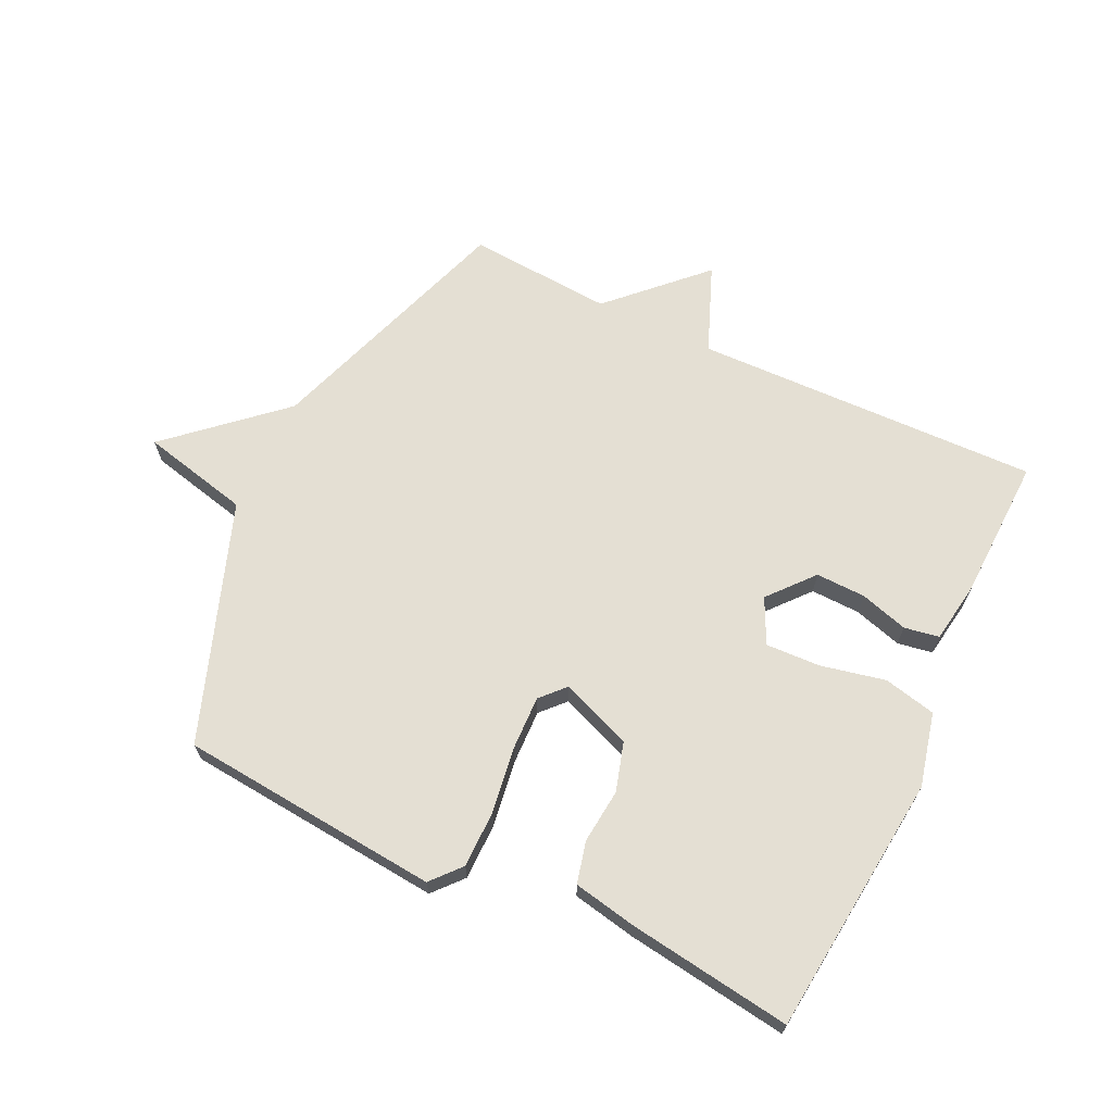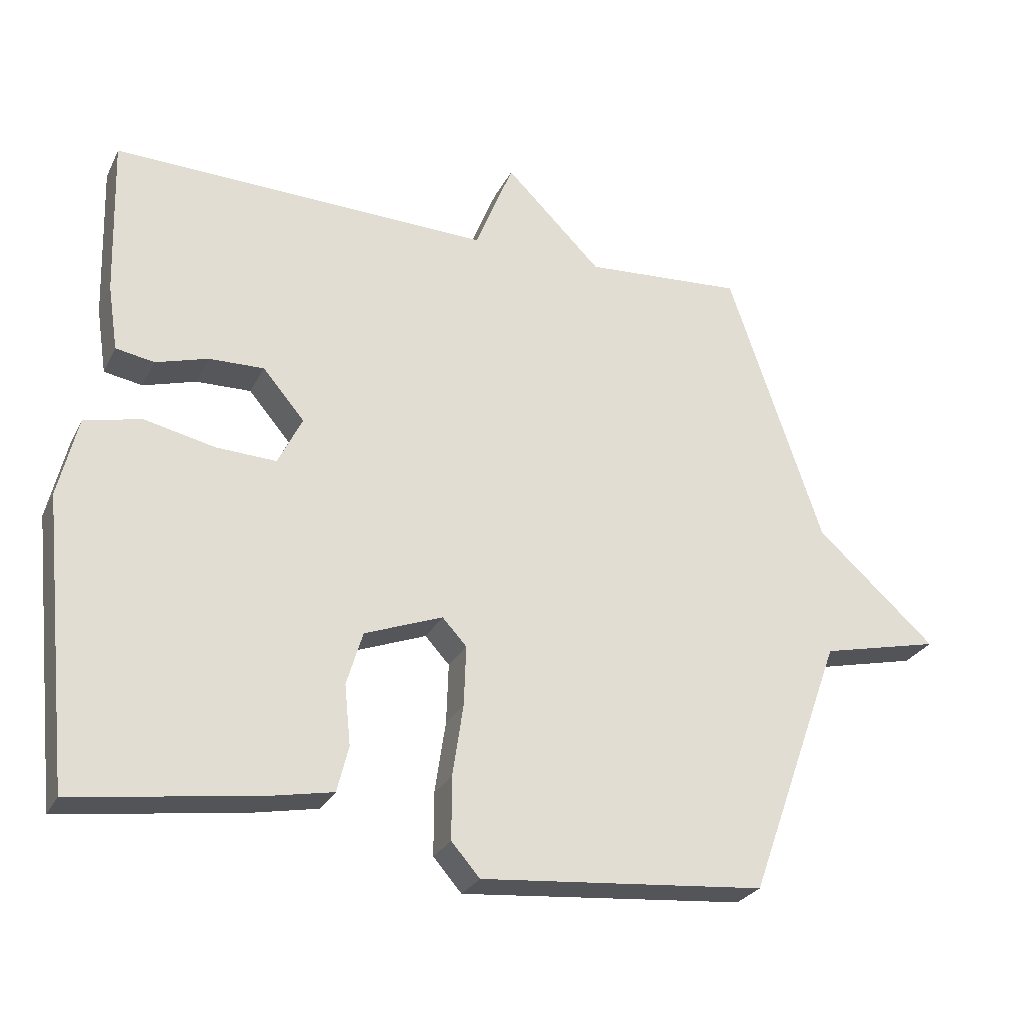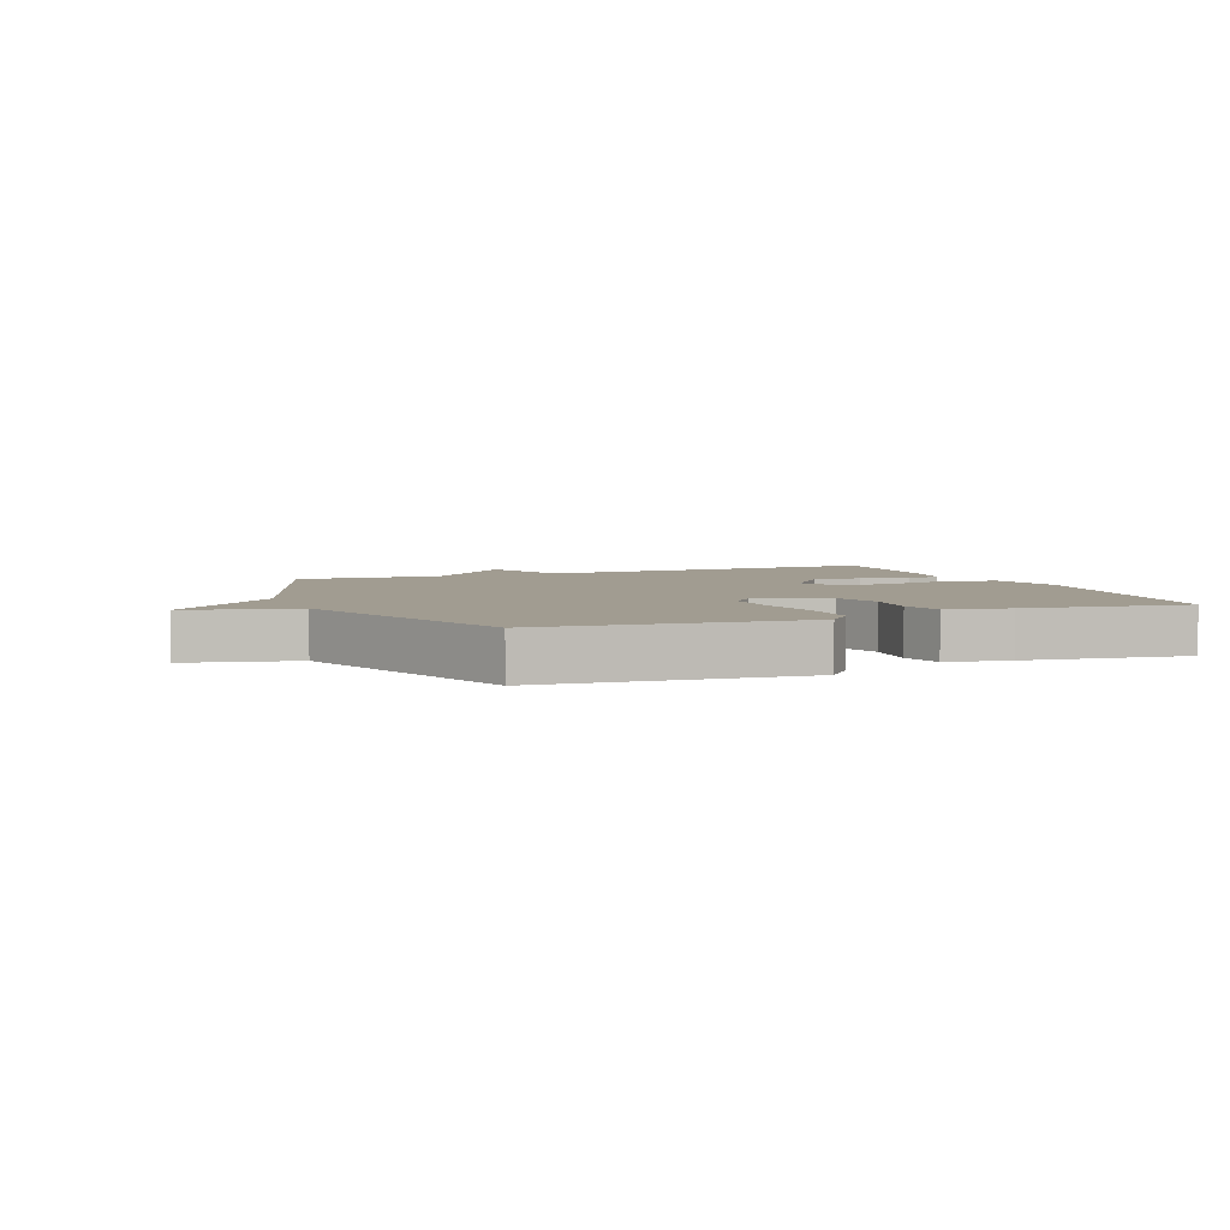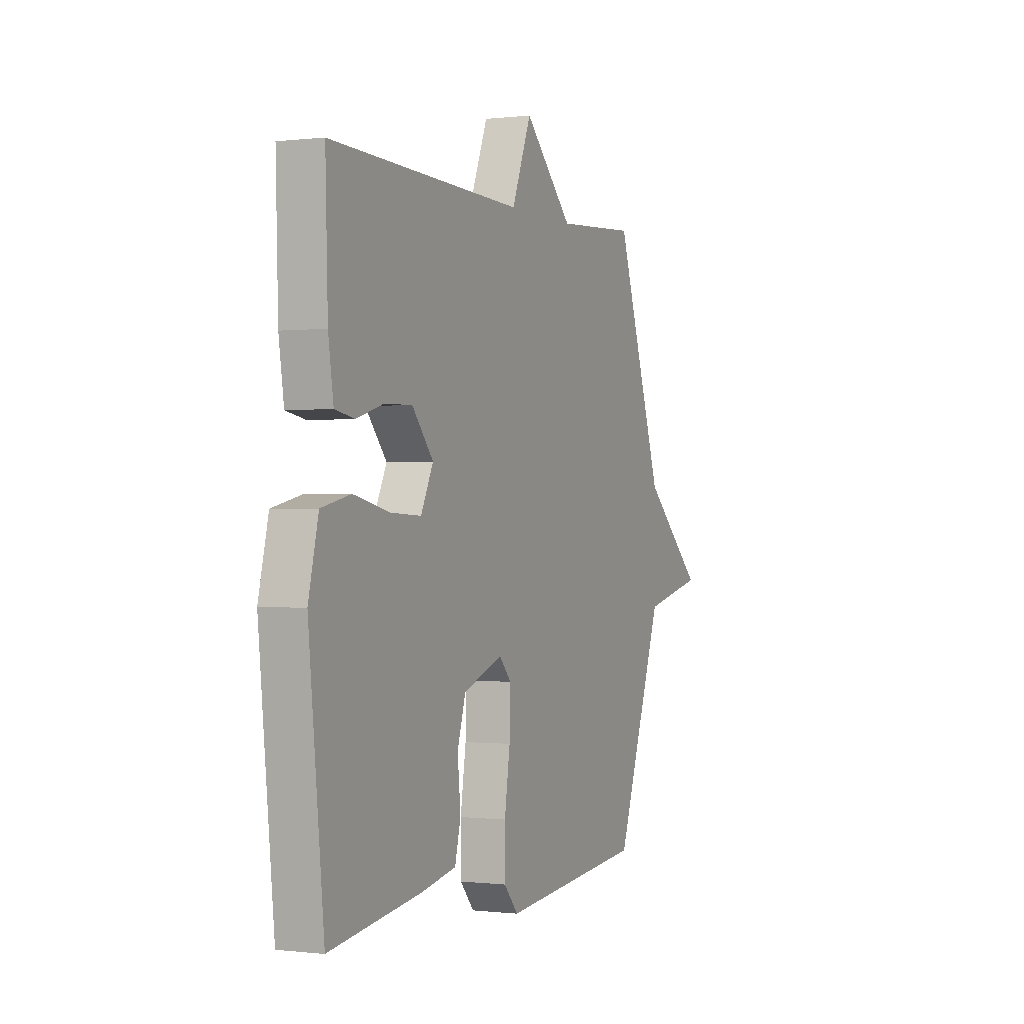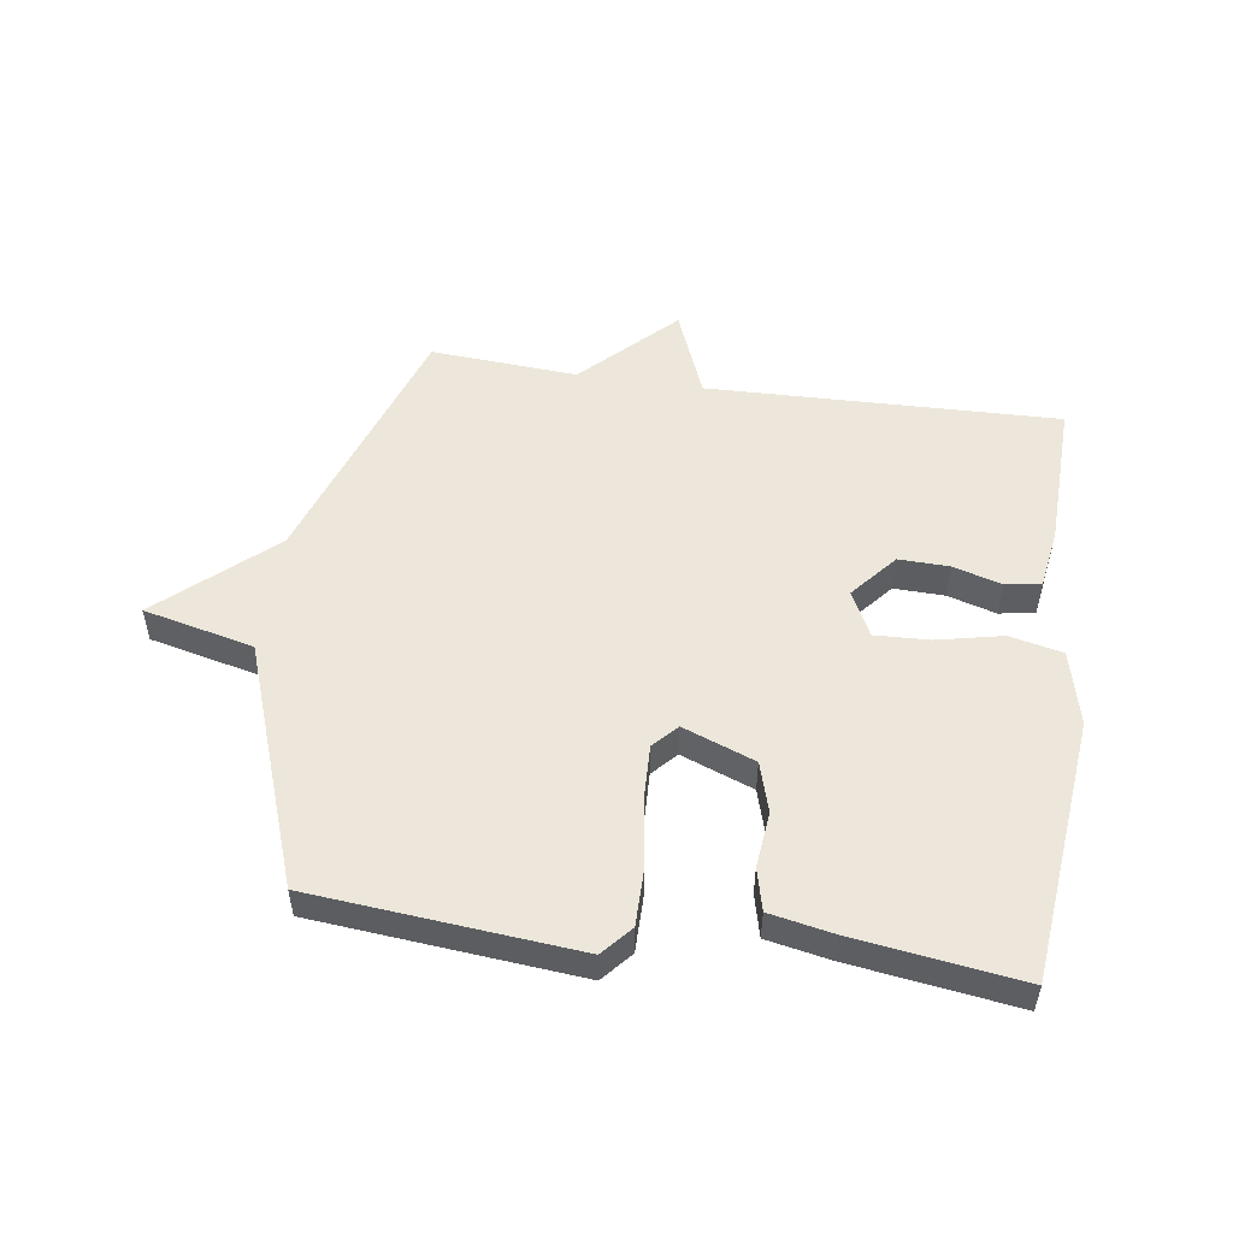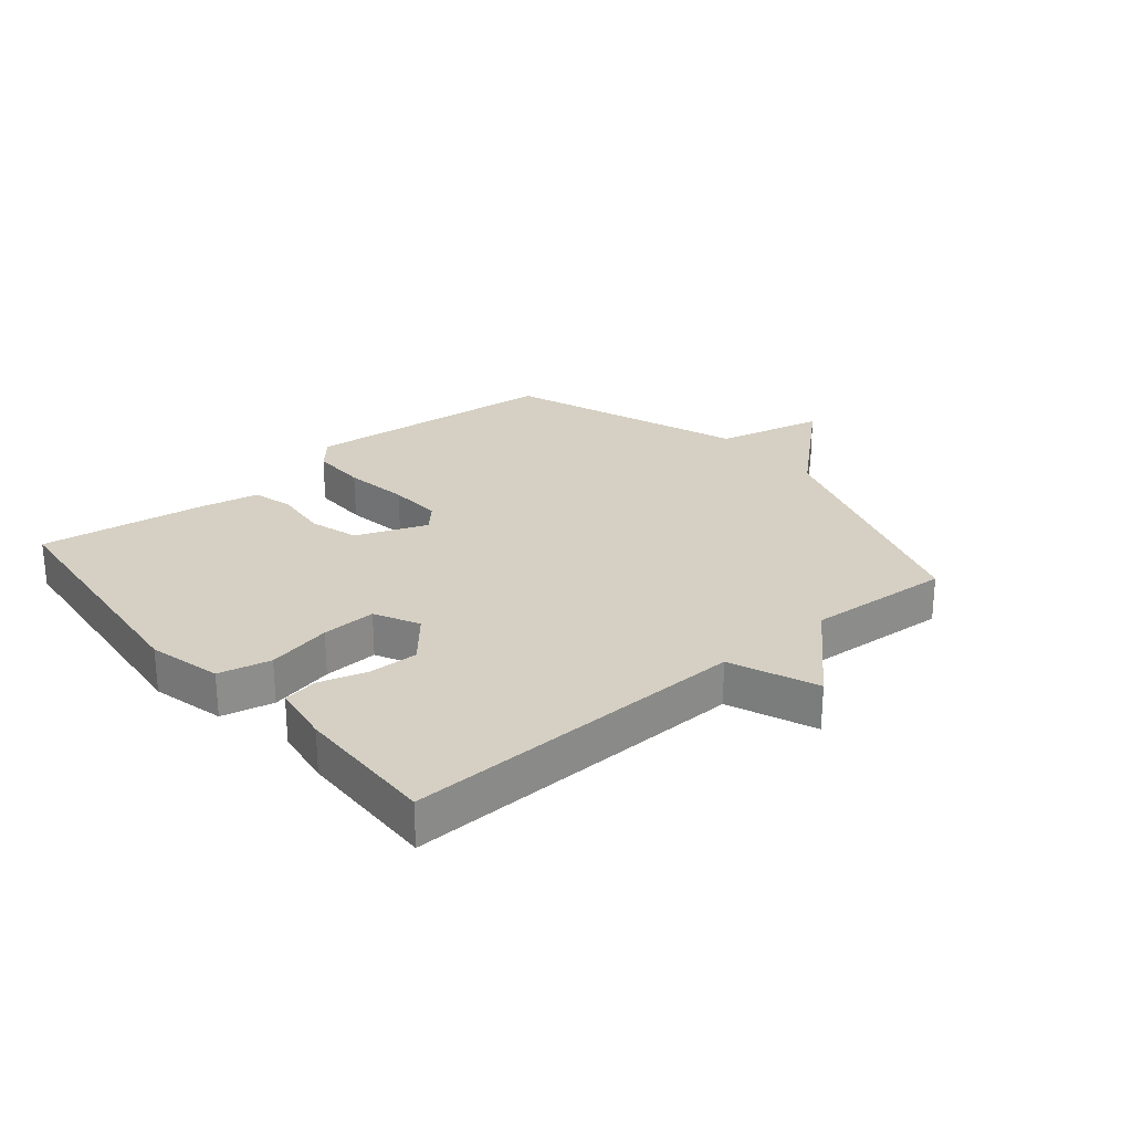
<metadata>
{"format":"obj","ext":"obj","renderer":"f3d","projection":"perspective","resolution":1024,"background":"white","views":[{"elev":66.8,"azim":-154.4,"up":"+Y"},{"elev":-27.0,"azim":-22.0,"up":"+Z"},{"elev":4.5,"azim":157.9,"up":"+Y"},{"elev":-0.3,"azim":-65.8,"up":"+Z"},{"elev":52.5,"azim":-171.7,"up":"+Y"},{"elev":26.1,"azim":-40.0,"up":"+Y"}]}
</metadata>
<code>
v -0.5 0.07 0.5
v 0.064 0.07 0.484
v 0.121 0.07 0.626
v 0.264 0.07 0.484
v 0.5 0.07 0.5
v 0.64 0.07 0.088
v 0.817 0.07 -0.071
v 0.64 0.07 -0.112
v 0.5 0.07 -0.5
v 0.076 0.07 -0.538
v 0.034 0.07 -0.49
v 0.034 0.07 -0.397
v 0.05 0.07 -0.29
v 0.053 0.07 -0.201
v 0.017 0.07 -0.162
v -0.099 0.07 -0.206
v -0.123 0.07 -0.286
v -0.114 0.07 -0.375
v -0.131 0.07 -0.443
v -0.234 0.07 -0.463
v -0.5 0.07 -0.5
v -0.544 0.07 -0.075
v -0.515 0.07 0.045
v -0.43 0.07 0.064
v -0.325 0.07 0.041
v -0.236 0.07 0.037
v -0.2 0.07 0.11
v -0.262 0.07 0.183
v -0.343 0.07 0.181
v -0.421 0.07 0.158
v -0.478 0.07 0.168
v -0.493 0.07 0.266
v -0.5 0 0.5
v 0.064 0 0.484
v 0.121 0 0.626
v 0.264 0 0.484
v 0.5 0 0.5
v 0.64 0 0.088
v 0.817 0 -0.071
v 0.64 0 -0.112
v 0.5 0 -0.5
v 0.076 0 -0.538
v 0.034 0 -0.49
v 0.034 0 -0.397
v 0.05 0 -0.29
v 0.053 0 -0.201
v 0.017 0 -0.162
v -0.099 0 -0.206
v -0.123 0 -0.286
v -0.114 0 -0.375
v -0.131 0 -0.443
v -0.234 0 -0.463
v -0.5 0 -0.5
v -0.544 0 -0.075
v -0.515 0 0.045
v -0.43 0 0.064
v -0.325 0 0.041
v -0.236 0 0.037
v -0.2 0 0.11
v -0.262 0 0.183
v -0.343 0 0.181
v -0.421 0 0.158
v -0.478 0 0.168
v -0.493 0 0.266
f 32 1 2
f 31 32 2
f 30 31 2
f 29 30 2
f 28 29 2
f 27 28 2
f 26 27 2
f 23 24 25
f 22 23 25
f 21 22 25
f 20 21 25
f 19 20 25
f 18 19 25
f 17 18 25
f 16 17 25 26
f 15 16 26 2
f 11 12 13
f 10 11 13
f 9 10 13
f 8 9 13
f 8 13 14
f 14 15 2
f 8 14 2
f 7 8 2
f 6 7 2
f 6 2 3 4
f 4 5 6
f 34 33 64
f 34 64 63
f 34 63 62
f 34 62 61
f 34 61 60
f 34 60 59
f 34 59 58
f 57 56 55
f 57 55 54
f 57 54 53
f 57 53 52
f 57 52 51
f 57 51 50
f 57 50 49
f 58 57 49 48
f 34 58 48 47
f 45 44 43
f 45 43 42
f 45 42 41
f 45 41 40
f 46 45 40
f 34 47 46
f 34 46 40
f 34 40 39
f 34 39 38
f 36 35 34 38
f 38 37 36
f 1 33 34 2
f 2 34 35 3
f 3 35 36 4
f 4 36 37 5
f 5 37 38 6
f 6 38 39 7
f 7 39 40 8
f 8 40 41 9
f 9 41 42 10
f 10 42 43 11
f 11 43 44 12
f 12 44 45 13
f 13 45 46 14
f 14 46 47 15
f 15 47 48 16
f 16 48 49 17
f 17 49 50 18
f 18 50 51 19
f 19 51 52 20
f 20 52 53 21
f 21 53 54 22
f 22 54 55 23
f 23 55 56 24
f 24 56 57 25
f 25 57 58 26
f 26 58 59 27
f 27 59 60 28
f 28 60 61 29
f 29 61 62 30
f 30 62 63 31
f 31 63 64 32
f 32 64 33 1

</code>
